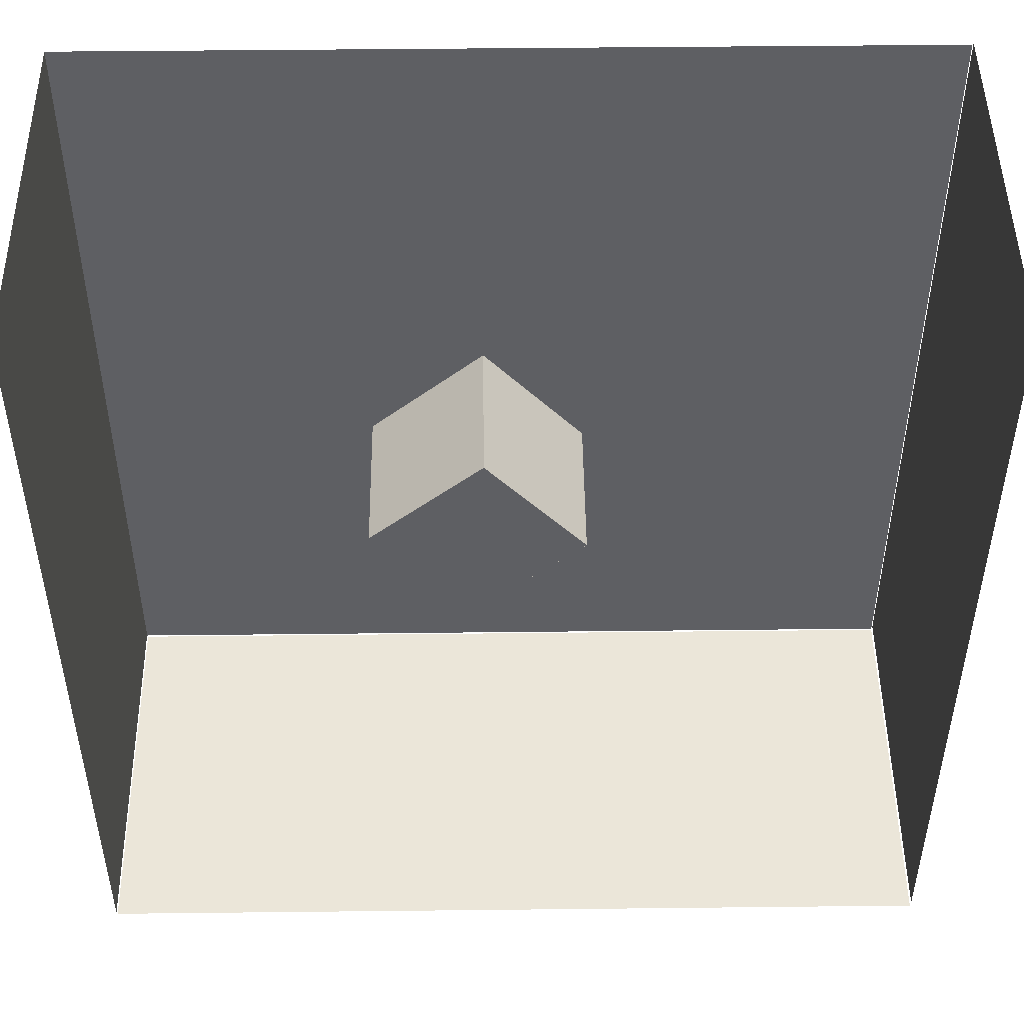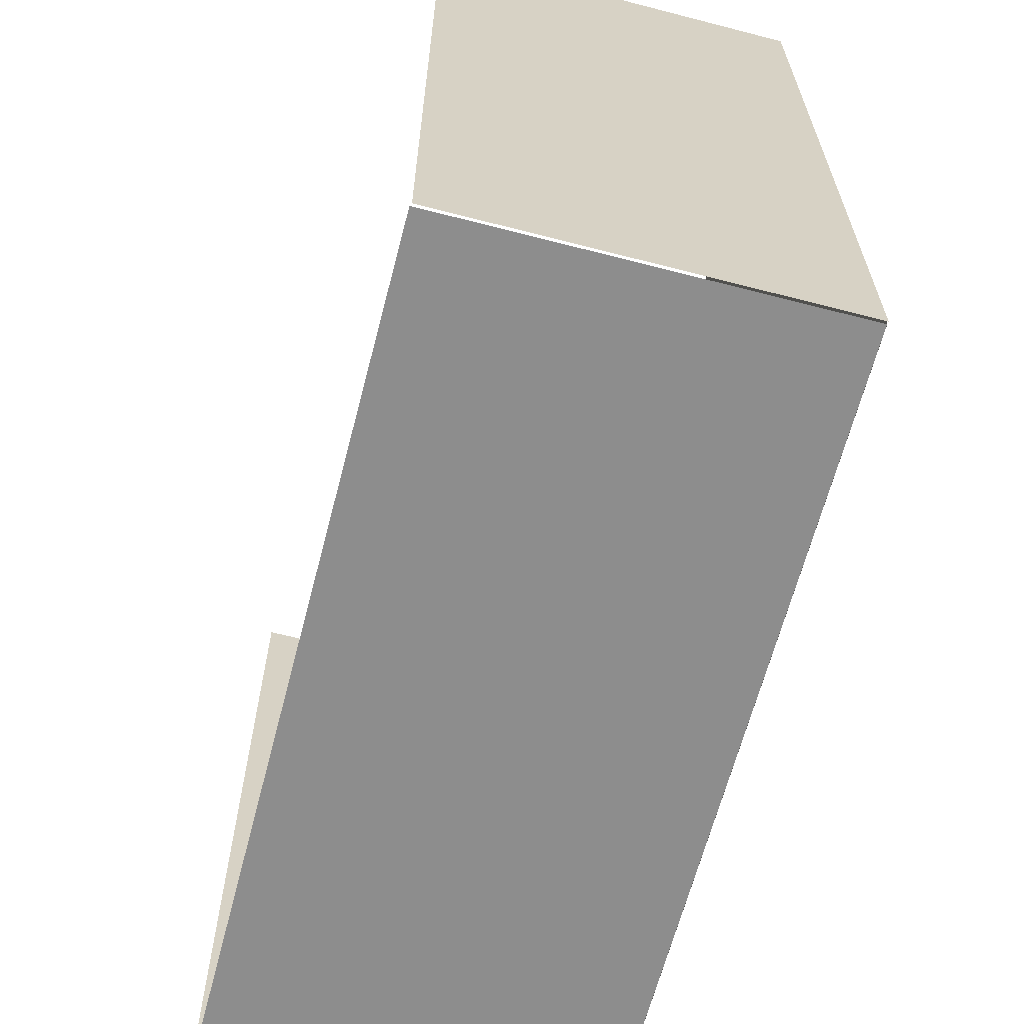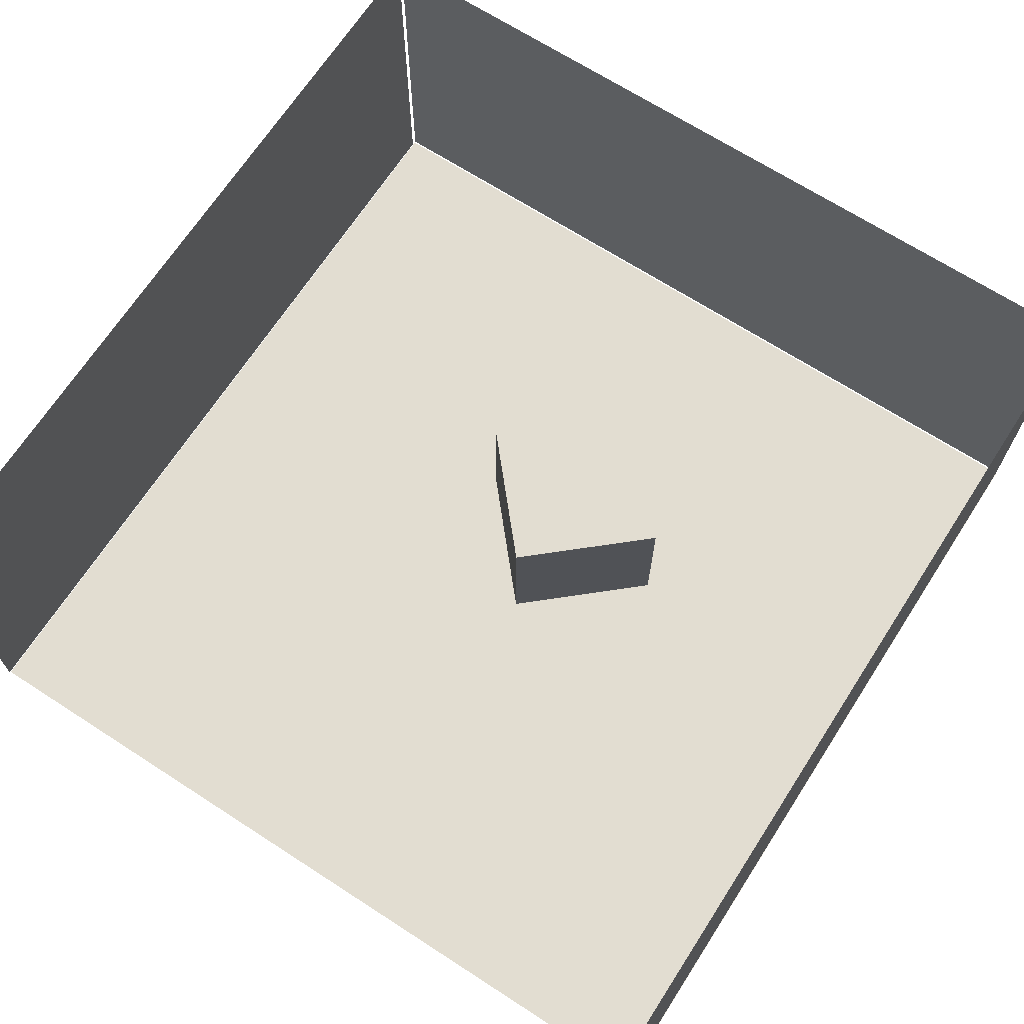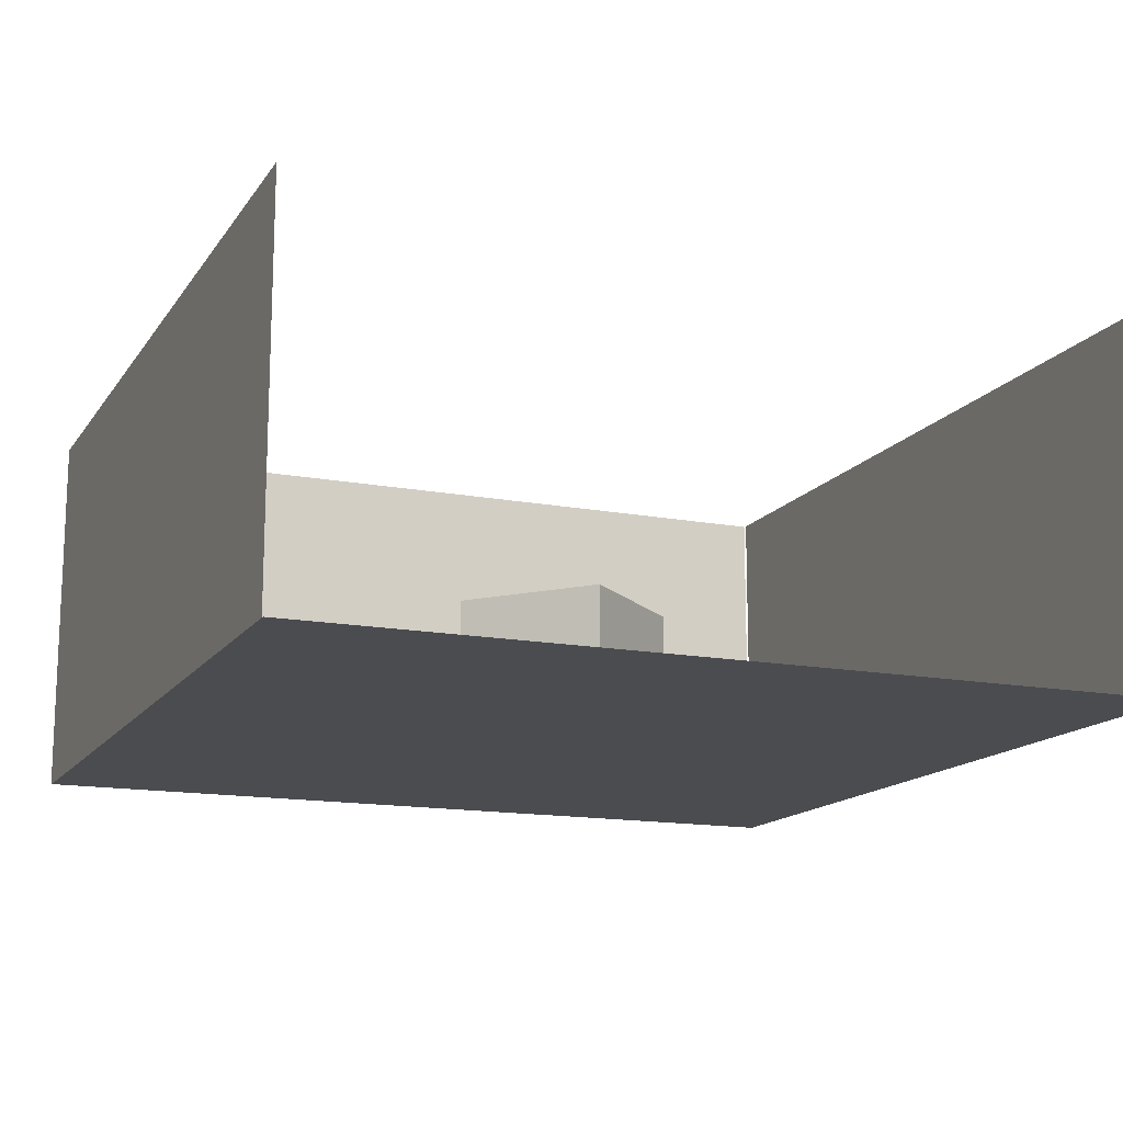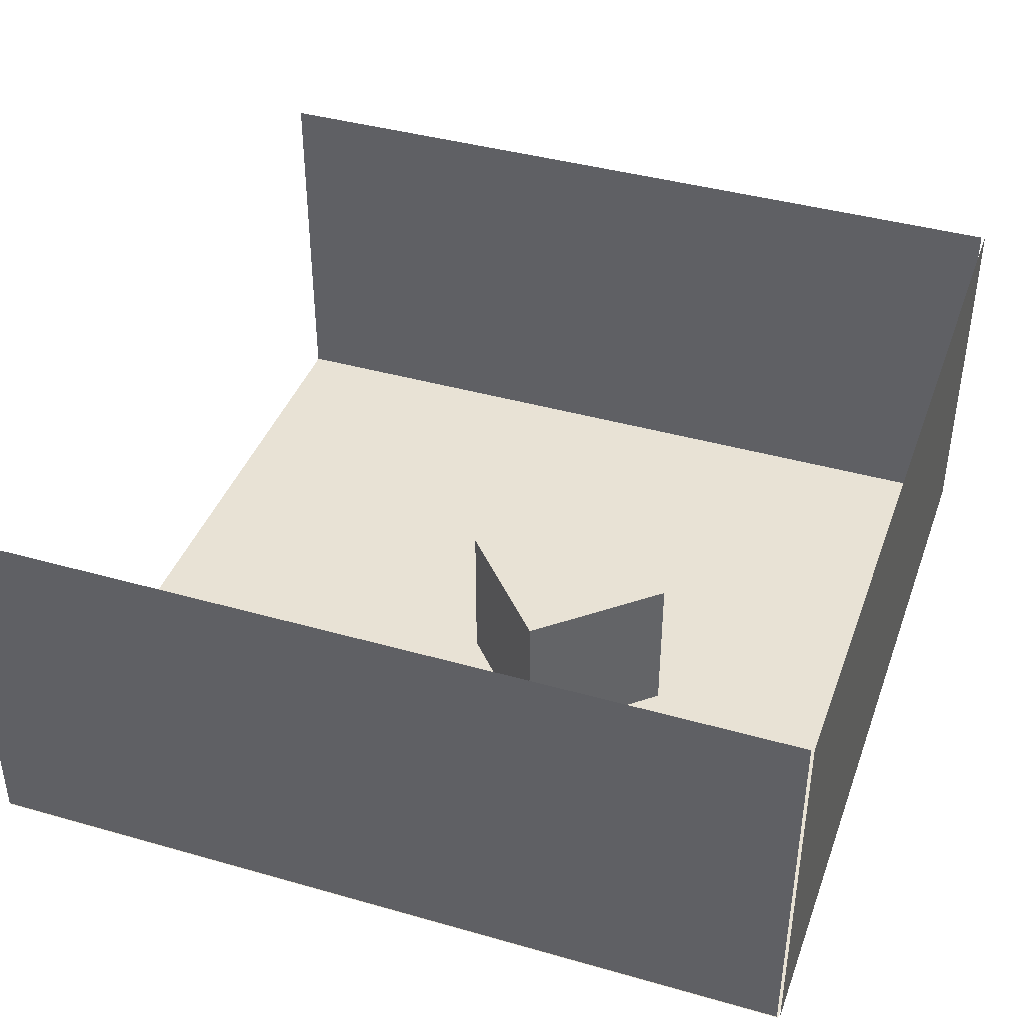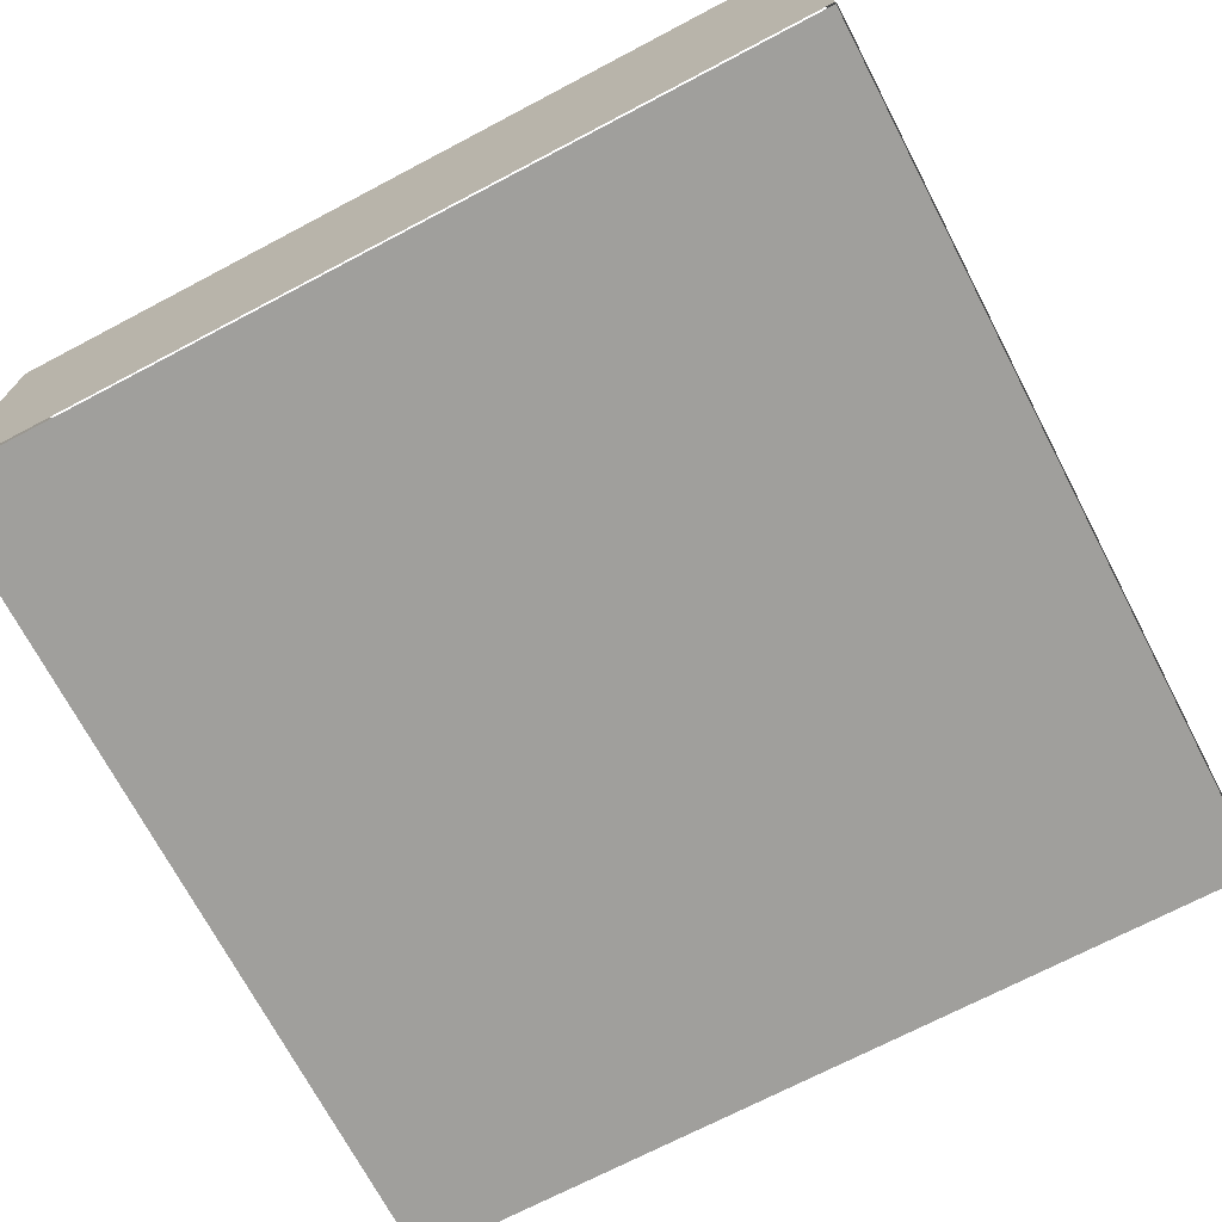
<metadata>
{"format":"obj","ext":"obj","renderer":"f3d","projection":"perspective","resolution":1024,"background":"white","views":[{"elev":48.3,"azim":179.3,"up":"+Z"},{"elev":-64.6,"azim":-104.6,"up":"+Z"},{"elev":68.5,"azim":32.9,"up":"+Y"},{"elev":-14.7,"azim":-22.4,"up":"+Y"},{"elev":40.6,"azim":109.2,"up":"+Y"},{"elev":-71.2,"azim":-152.3,"up":"+Y"}]}
</metadata>
<code>
o Plane.003
v -4.054 0 -7.235
v -4.054 0 3.511
v 6.691 0 -7.235
v 6.691 0 3.511
f 2 3 1
f 2 4 3
o Plane.005_Plane.006
v 6.686 4.809 3.511
v 6.686 4.809 -7.218
v 6.686 0.006436 3.511
v 6.686 0.006436 -7.218
v -4.068 -0.01298 -7.204
v -4.068 -0.01298 3.523
v -4.068 4.79 -7.204
v -4.068 4.79 3.523
v -4.054 4.809 -7.255
v 6.675 4.809 -7.255
v -4.054 0.006436 -7.255
v 6.675 0.006436 -7.255
f 7 6 8
f 10 11 9
f 15 14 16
f 7 5 6
f 10 12 11
f 15 13 14
o Cube_Cube.002
v 3.158 0.03159 -2.764
v 3.158 2.032 -2.764
v 1.66 0.03159 -1.439
v 1.66 2.032 -1.439
v 1.834 0.03159 -4.262
v 1.834 2.032 -4.262
v 0.3353 0.03159 -2.938
v 0.3353 2.032 -2.938
f 18 19 17
f 20 23 19
f 24 21 23
f 22 17 21
f 23 17 19
f 20 22 24
f 18 20 19
f 20 24 23
f 24 22 21
f 22 18 17
f 23 21 17
f 20 18 22
o Plane
v -4.057 0.1919 -4.367
v -4.057 0.1919 0.08537
v -4.057 4.644 -4.367
v -4.057 4.644 0.08537
f 26 27 25
f 26 28 27

</code>
